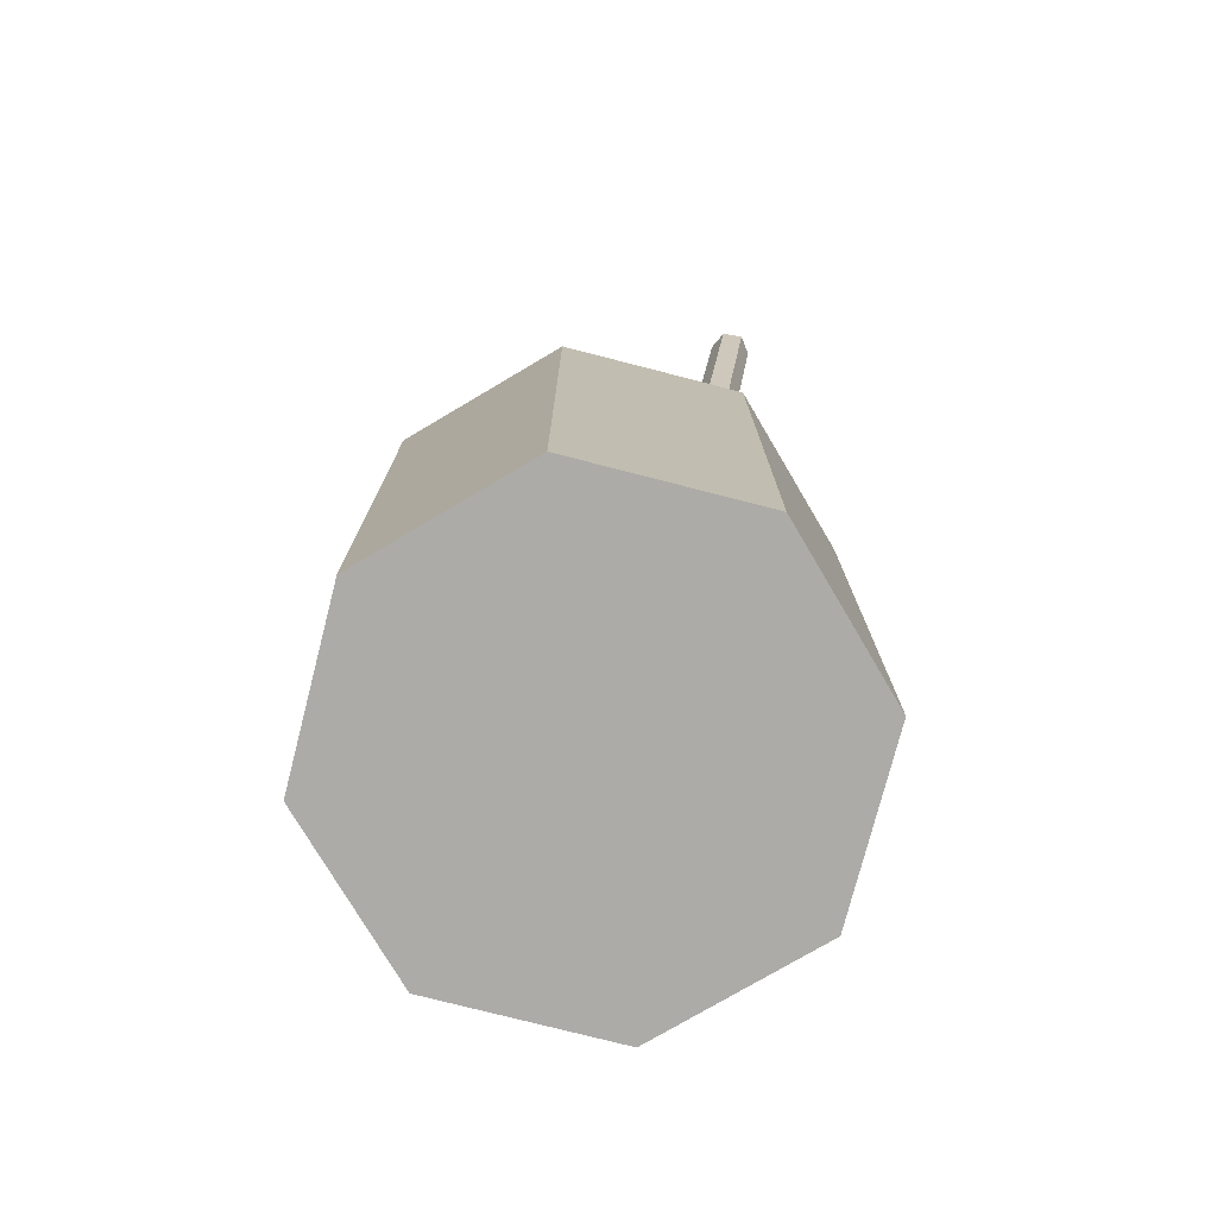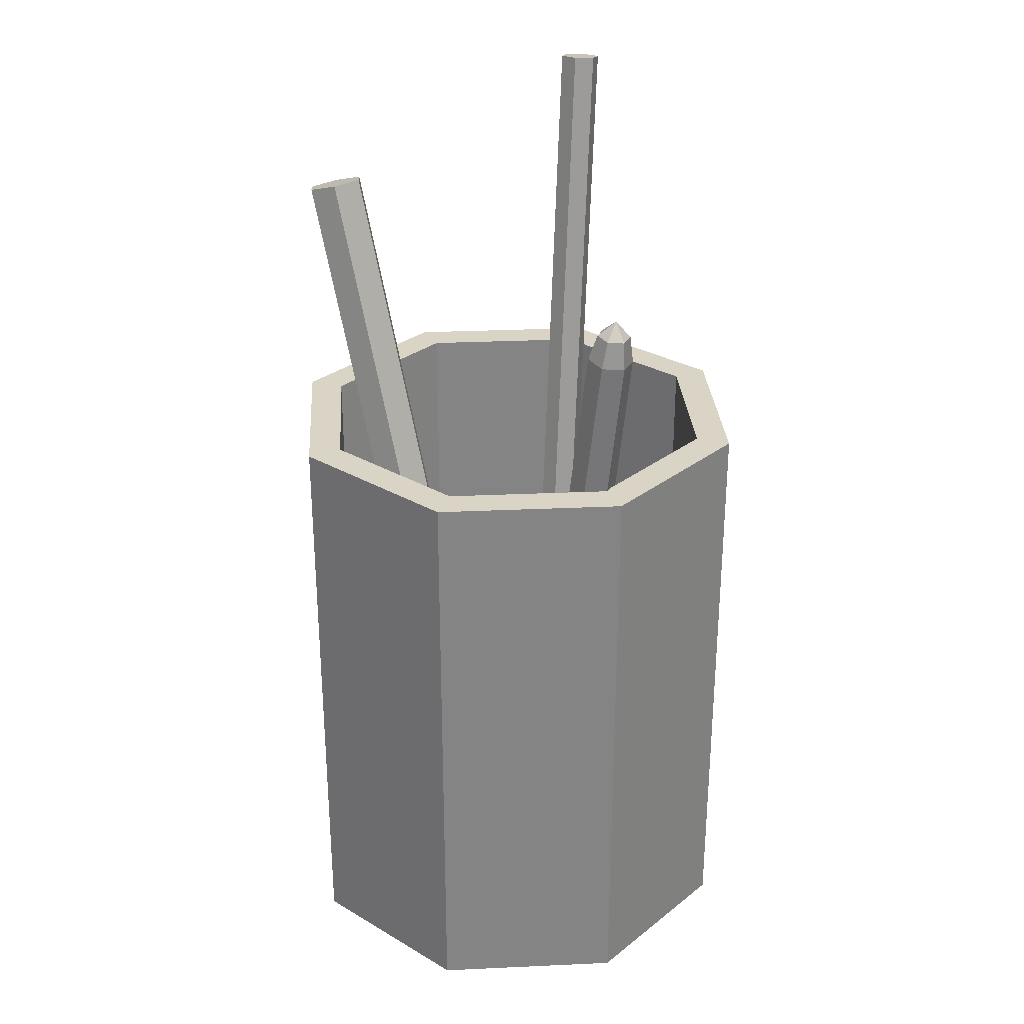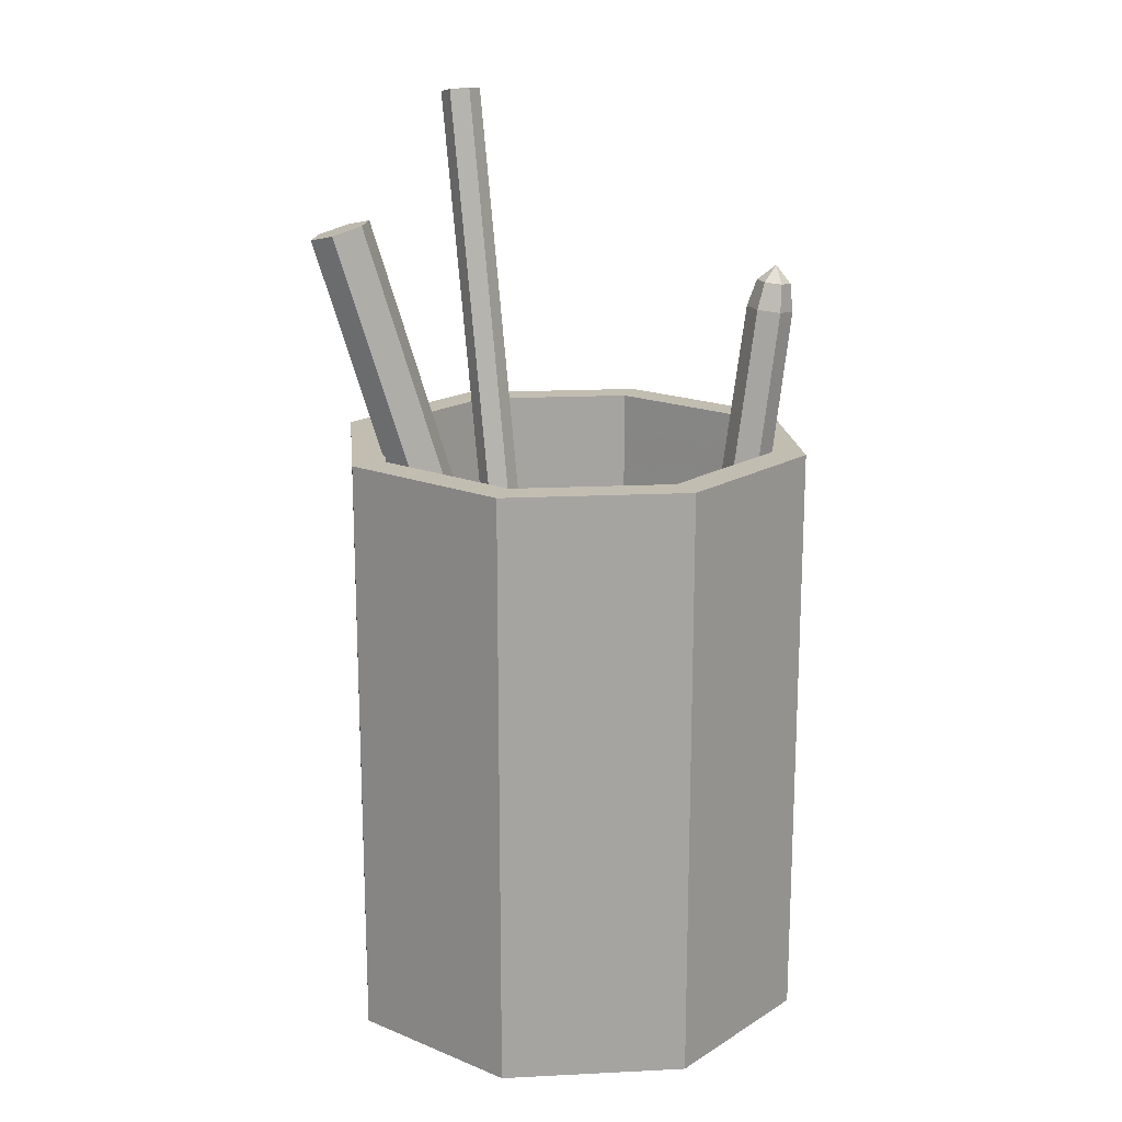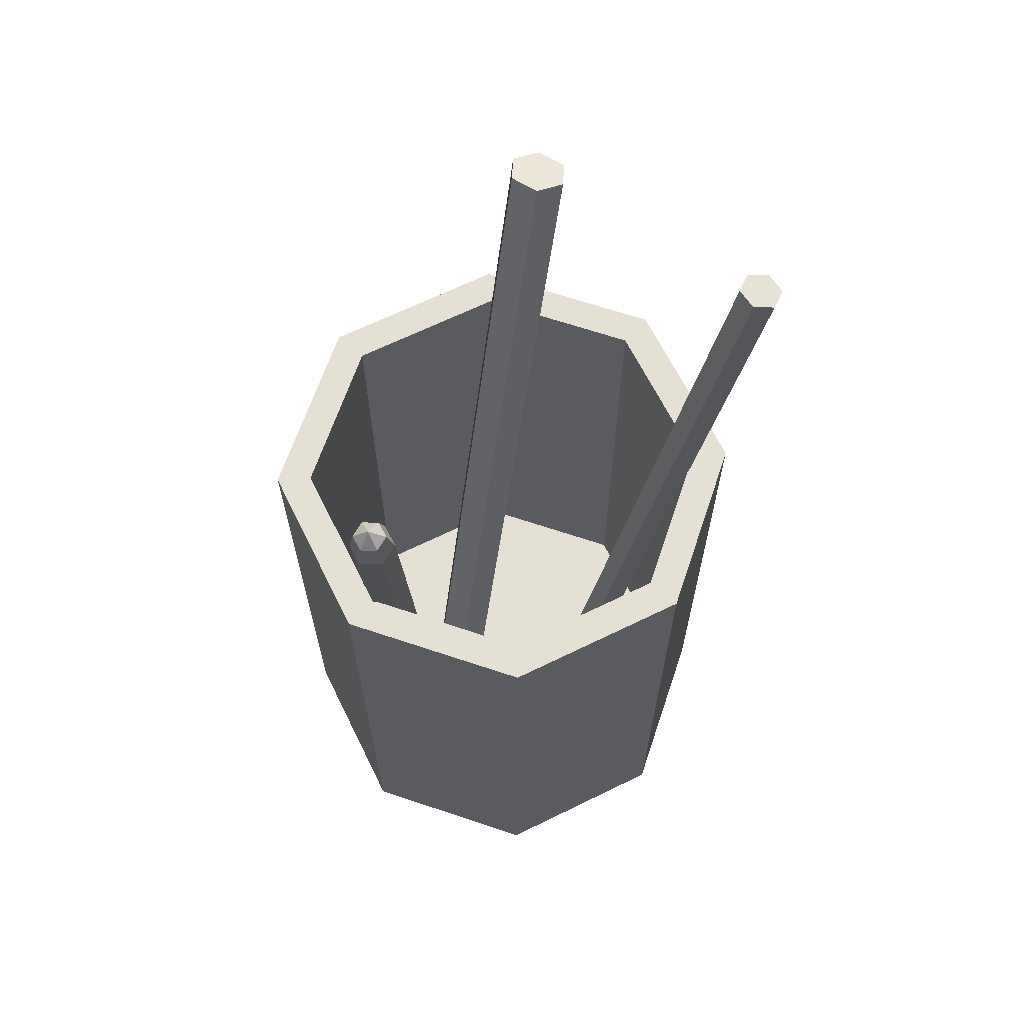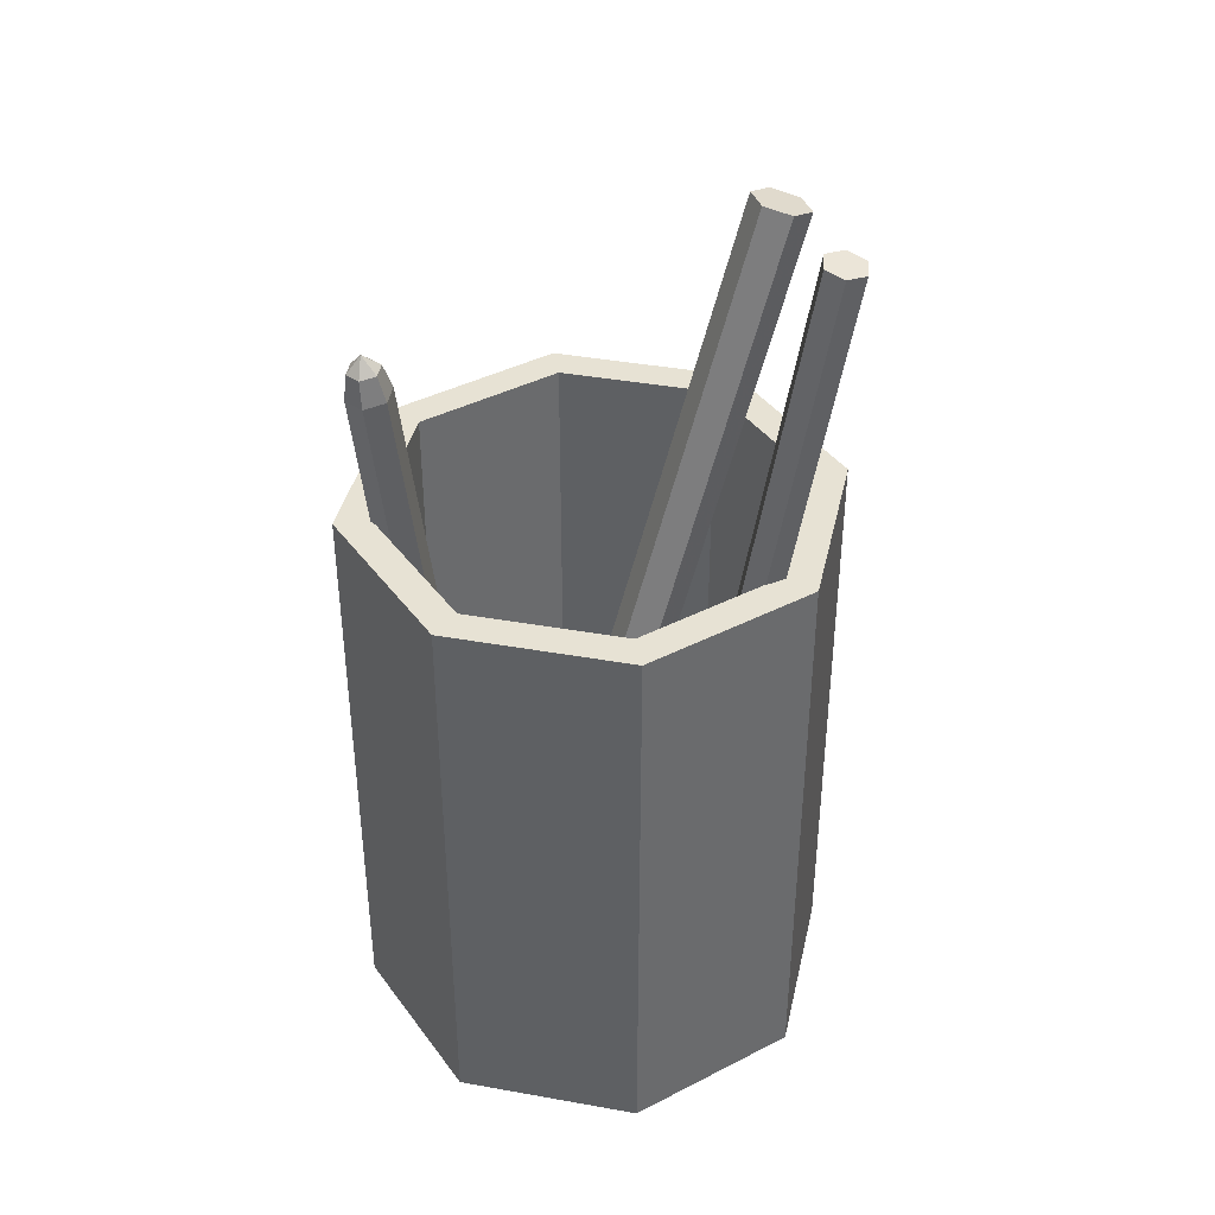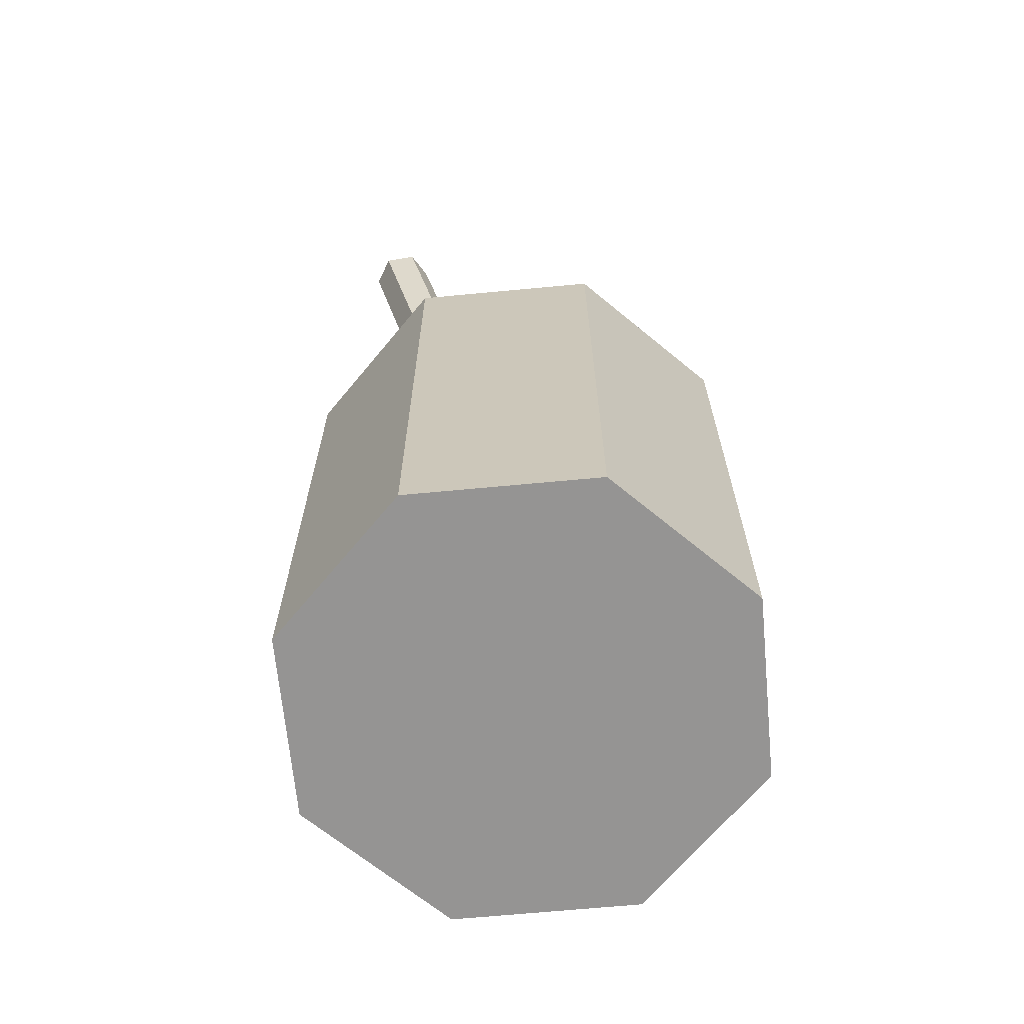
<metadata>
{"format":"obj","ext":"obj","renderer":"f3d","projection":"perspective","resolution":1024,"background":"white","views":[{"elev":-76.3,"azim":143.1,"up":"+Y"},{"elev":28.9,"azim":18.6,"up":"+Y"},{"elev":17.0,"azim":-28.2,"up":"+Y"},{"elev":65.3,"azim":86.2,"up":"+Y"},{"elev":39.7,"azim":125.0,"up":"+Y"},{"elev":-67.2,"azim":-62.1,"up":"+Y"}]}
</metadata>
<code>
g Chap01_Prop_BrushPot_01
v -0.04696 0.1931 -0.04696
v -0.06641 0.1931 1.882e-07
v -0.07776 0.1931 2.021e-07
v -0.04696 0.1931 -0.04696
v -0.05498 0.1931 -0.05498
v -1.768e-07 0.1931 -0.06641
v -1.768e-07 0.1931 -0.06641
v -1.902e-07 0.1931 -0.07776
v 0.04696 0.1931 -0.04696
v 0.04696 0.1931 -0.04696
v 0.05498 0.1931 -0.05498
v 0.06641 0.1931 -1.861e-07
v 0.06641 0.1931 -1.861e-07
v 0.07776 0.1931 -1.996e-07
v 0.04696 0.1931 0.04696
v 0.04696 0.1931 0.04696
v 0.05498 0.1931 0.05498
v 1.995e-07 0.1931 0.06641
v 1.995e-07 0.1931 0.06641
v 2.139e-07 0.1931 0.07776
v -0.04696 0.1931 0.04696
v -0.04696 0.1931 0.04696
v -0.05498 0.1931 0.05498
v -0.06641 0.1931 1.882e-07
v -0.06641 0.1931 1.882e-07
v -0.07776 0.1931 2.021e-07
v -1.848e-07 0.01192 -0.06641
v 0.04696 0.01192 -0.04696
v -0.04696 0.01192 -0.04696
v 0.06641 0.01192 -1.861e-07
v 0.04696 0.01192 0.04696
v -0.04696 0.01192 -0.04696
v 1.916e-07 0.01192 0.06641
v -0.04696 0.01192 0.04696
v -0.06641 0.01192 1.882e-07
v 2.139e-07 0.1931 0.07776
v 0.05498 0.1931 0.05498
v 0.05484 -2.397e-09 0.05484
v 2.054e-07 -8.984e-15 0.07756
v -0.05498 0.1931 0.05498
v -0.05484 2.397e-09 0.05484
v -0.07776 0.1931 2.021e-07
v -0.07756 3.39e-09 2.02e-07
v -0.05498 0.1931 -0.05498
v -0.05484 2.397e-09 -0.05484
v -1.902e-07 0.1931 -0.07776
v -1.986e-07 8.687e-15 -0.07756
v 0.05498 0.1931 -0.05498
v 0.05484 -2.397e-09 -0.05484
v 0.07776 0.1931 -1.996e-07
v 0.07756 -3.39e-09 -1.996e-07
v 0.05498 0.1931 0.05498
v 0.05484 -2.397e-09 0.05484
v 1.995e-07 0.1931 0.06641
v 0.04696 0.01192 0.04696
v 0.04696 0.1931 0.04696
v 1.916e-07 0.01192 0.06641
v -0.04696 0.1931 0.04696
v -0.04696 0.01192 0.04696
v -0.06641 0.1931 1.882e-07
v -0.06641 0.01192 1.882e-07
v -0.04696 0.1931 -0.04696
v -0.04696 0.01192 -0.04696
v -1.768e-07 0.1931 -0.06641
v -1.848e-07 0.01192 -0.06641
v 0.04696 0.1931 -0.04696
v 0.04696 0.01192 -0.04696
v 0.06641 0.1931 -1.861e-07
v 0.06641 0.01192 -1.861e-07
v 0.04696 0.1931 0.04696
v 0.04696 0.01192 0.04696
v -0.05484 2.397e-09 -0.05484
v -0.07756 3.39e-09 2.02e-07
v -0.05484 2.397e-09 0.05484
v 2.054e-07 -8.984e-15 0.07756
v 0.05484 -2.397e-09 0.05484
v 0.05484 -2.397e-09 -0.05484
v 0.07756 -3.39e-09 -1.996e-07
v -1.986e-07 8.687e-15 -0.07756
v 0.02348 0.01149 0.03718
v 0.02062 0.02177 0.04376
v 0.02836 0.021 0.04026
v 0.01992 0.01184 0.03878
v 0.01377 0.02277 0.03878
v 0.01677 0.0123 0.03649
v 0.01466 0.023 0.0303
v 0.01718 0.01241 0.03259
v 0.0224 0.02223 0.02681
v 0.01466 0.023 0.0303
v 0.02074 0.01206 0.03098
v 0.02925 0.02123 0.03179
v 0.02389 0.0116 0.03328
v 0.02836 0.021 0.04026
v 0.02348 0.01149 0.03718
v 0.02062 0.02177 0.04376
v 0.05279 0.2381 0.04813
v 0.02836 0.021 0.04026
v 0.04623 0.2388 0.05109
v 0.01377 0.02277 0.03878
v 0.04043 0.2396 0.04687
v 0.01466 0.023 0.0303
v 0.04119 0.2398 0.03969
v 0.02836 0.021 0.04026
v 0.05279 0.2381 0.04813
v 0.05354 0.2383 0.04095
v 0.02925 0.02123 0.03179
v 0.04774 0.2391 0.03673
v 0.0224 0.02223 0.02681
v 0.04119 0.2398 0.03969
v 0.01466 0.023 0.0303
v 0.05223 0.2469 0.04734
v 0.04744 0.2474 0.0495
v 0.0486 0.2527 0.04446
v 0.05279 0.2381 0.04813
v 0.04623 0.2388 0.05109
v 0.0432 0.248 0.04642
v 0.0486 0.2527 0.04446
v 0.04043 0.2396 0.04687
v 0.04375 0.2481 0.04117
v 0.04119 0.2398 0.03969
v 0.0486 0.2527 0.04446
v 0.04854 0.2477 0.039
v 0.04119 0.2398 0.03969
v 0.04119 0.2398 0.03969
v 0.04774 0.2391 0.03673
v 0.05278 0.247 0.04209
v 0.0486 0.2527 0.04446
v 0.05354 0.2383 0.04095
v 0.05279 0.2381 0.04813
v 0.05223 0.2469 0.04734
v 0.0486 0.2527 0.04446
v -0.06902 0.2662 -0.007835
v 0.004108 0.01459 0.01922
v -0.001778 0.0141 0.02704
v -0.06314 0.2667 -0.01565
v 0.0006224 0.01243 0.01032
v -0.06662 0.2645 -0.02455
v -0.00875 0.009779 0.009243
v -0.076 0.2618 -0.02563
v -0.01464 0.009291 0.01706
v -0.08188 0.2614 -0.01781
v -0.01115 0.01145 0.02596
v -0.0784 0.2635 -0.008915
v -0.001778 0.0141 0.02704
v -0.06902 0.2662 -0.007835
v -0.06662 0.2645 -0.02455
v -0.06314 0.2667 -0.01565
v -0.06902 0.2662 -0.007835
v -0.076 0.2618 -0.02563
v -0.08188 0.2614 -0.01781
v -0.0784 0.2635 -0.008915
v 0.00922 0.01149 -0.03416
v -0.001407 0.2985 -0.08465
v 0.003351 0.01088 -0.03728
v 0.004447 0.2991 -0.08153
v 0.009399 0.01258 -0.02757
v 0.004626 0.3002 -0.07497
v 0.003708 0.01305 -0.02411
v -0.00105 0.3007 -0.07151
v -0.002161 0.01244 -0.02724
v -0.006904 0.3 -0.07463
v -0.00234 0.01135 -0.03382
v -0.007083 0.299 -0.0812
v 0.003351 0.01088 -0.03728
v -0.001407 0.2985 -0.08465
v 0.004447 0.2991 -0.08153
v 0.004626 0.3002 -0.07497
v -0.00105 0.3007 -0.07151
v -0.001407 0.2985 -0.08465
v -0.007083 0.299 -0.0812
v -0.006904 0.3 -0.07463
g Chap01_Prop_BrushPot_01_0
f 3 2 1
f 5 3 4
f 5 4 6
f 8 5 7
f 8 7 9
f 11 8 10
f 11 10 12
f 14 11 13
f 14 13 15
f 17 14 16
f 17 16 18
f 20 17 19
f 20 19 21
f 23 20 22
f 23 22 24
f 26 23 25
f 29 28 27
f 31 30 28
f 32 31 28
f 33 31 32
f 34 33 32
f 35 34 32
f 38 37 36
f 39 38 36
f 39 36 40
f 41 39 40
f 41 40 42
f 43 41 42
f 43 42 44
f 45 43 44
f 45 44 46
f 47 45 46
f 47 46 48
f 49 47 48
f 49 48 50
f 51 49 50
f 51 50 52
f 53 51 52
f 56 55 54
f 55 57 54
f 54 57 58
f 57 59 58
f 58 59 60
f 59 61 60
f 60 61 62
f 61 63 62
f 62 63 64
f 63 65 64
f 64 65 66
f 65 67 66
f 66 67 68
f 67 69 68
f 68 69 70
f 69 71 70
f 74 73 72
f 75 74 72
f 76 75 72
f 76 72 77
f 78 76 77
f 77 72 79
f 82 81 80
f 81 83 80
f 81 84 83
f 84 85 83
f 84 86 85
f 86 87 85
f 89 88 87
f 88 90 87
f 88 91 90
f 91 92 90
f 91 93 92
f 93 94 92
f 97 96 95
f 96 98 95
f 95 98 99
f 98 100 99
f 99 100 101
f 100 102 101
f 105 104 103
f 106 105 103
f 107 105 106
f 108 107 106
f 109 107 108
f 110 109 108
f 113 112 111
f 111 112 114
f 112 115 114
f 112 116 115
f 117 116 112
f 116 118 115
f 116 119 118
f 119 120 118
f 121 119 116
f 121 122 119
f 119 122 123
f 122 125 124
f 122 126 125
f 127 126 122
f 126 128 125
f 128 126 129
f 126 130 129
f 126 131 130
f 134 133 132
f 133 135 132
f 133 136 135
f 136 137 135
f 136 138 137
f 138 139 137
f 138 140 139
f 140 141 139
f 140 142 141
f 142 143 141
f 142 144 143
f 144 145 143
f 148 147 146
f 148 146 149
f 148 149 150
f 148 150 151
f 154 153 152
f 153 155 152
f 152 155 156
f 155 157 156
f 156 157 158
f 157 159 158
f 158 159 160
f 159 161 160
f 160 161 162
f 161 163 162
f 162 163 164
f 163 165 164
f 168 167 166
f 168 166 169
f 168 169 170
f 168 170 171

</code>
